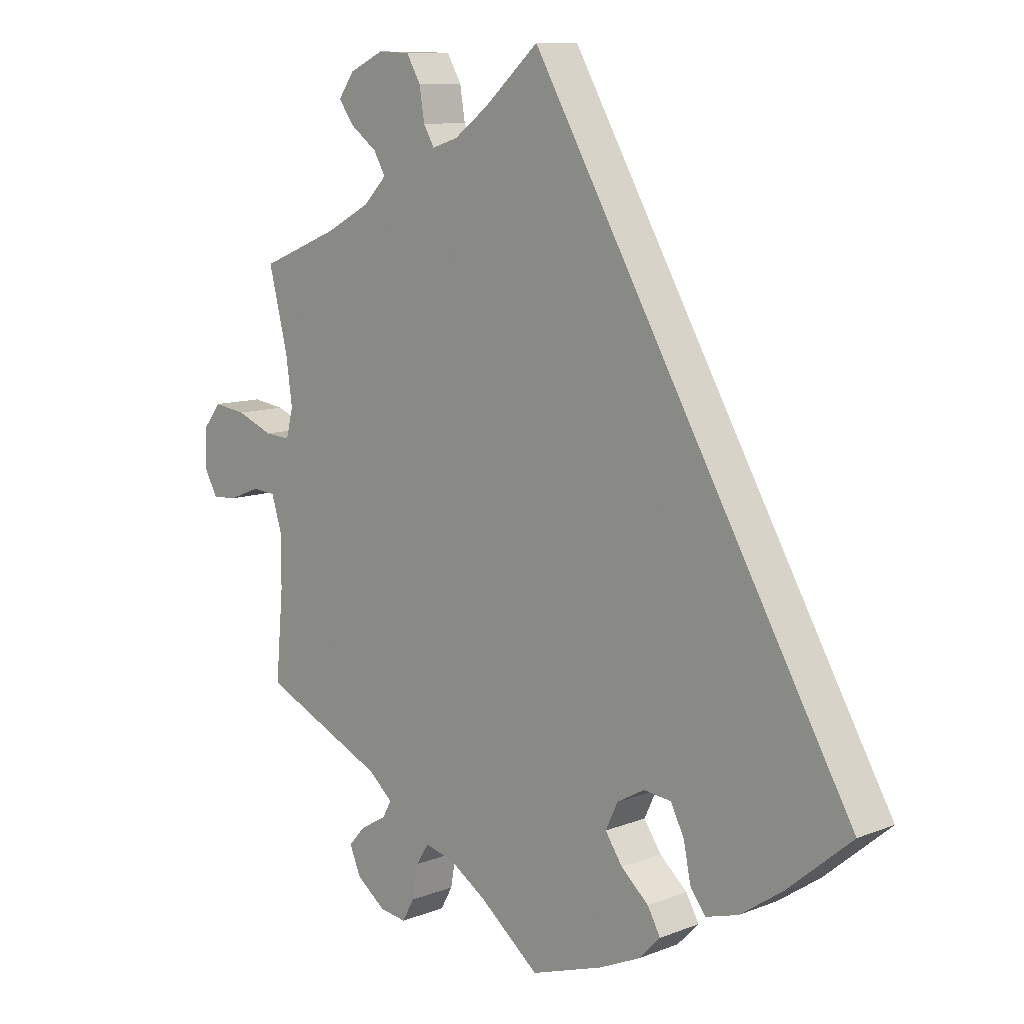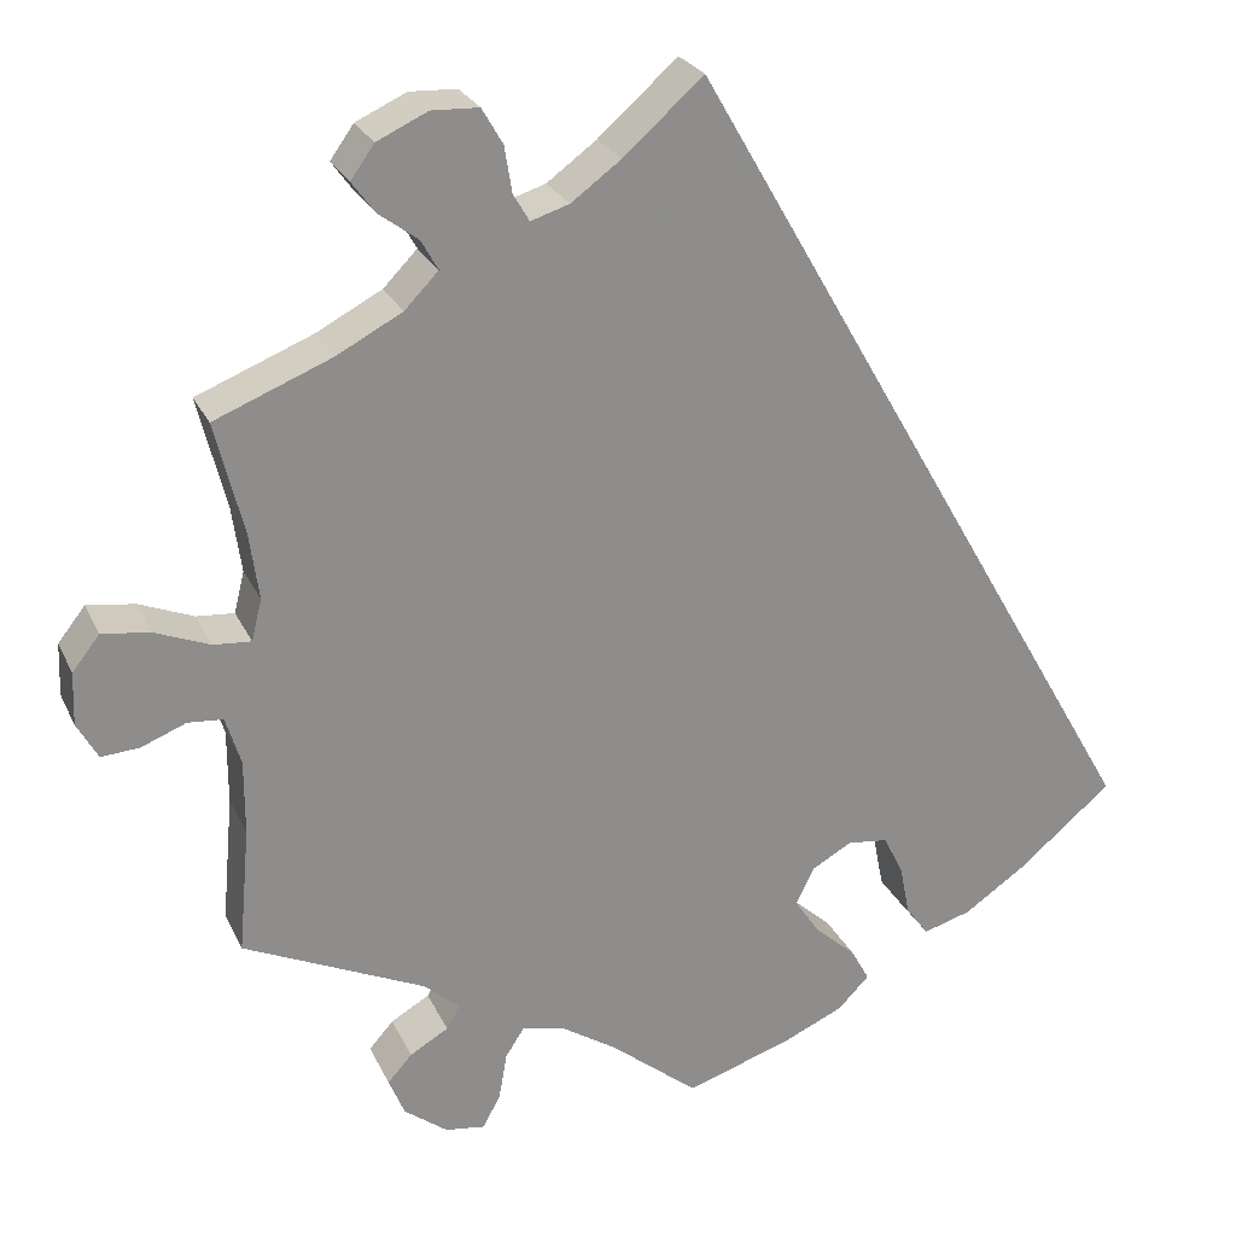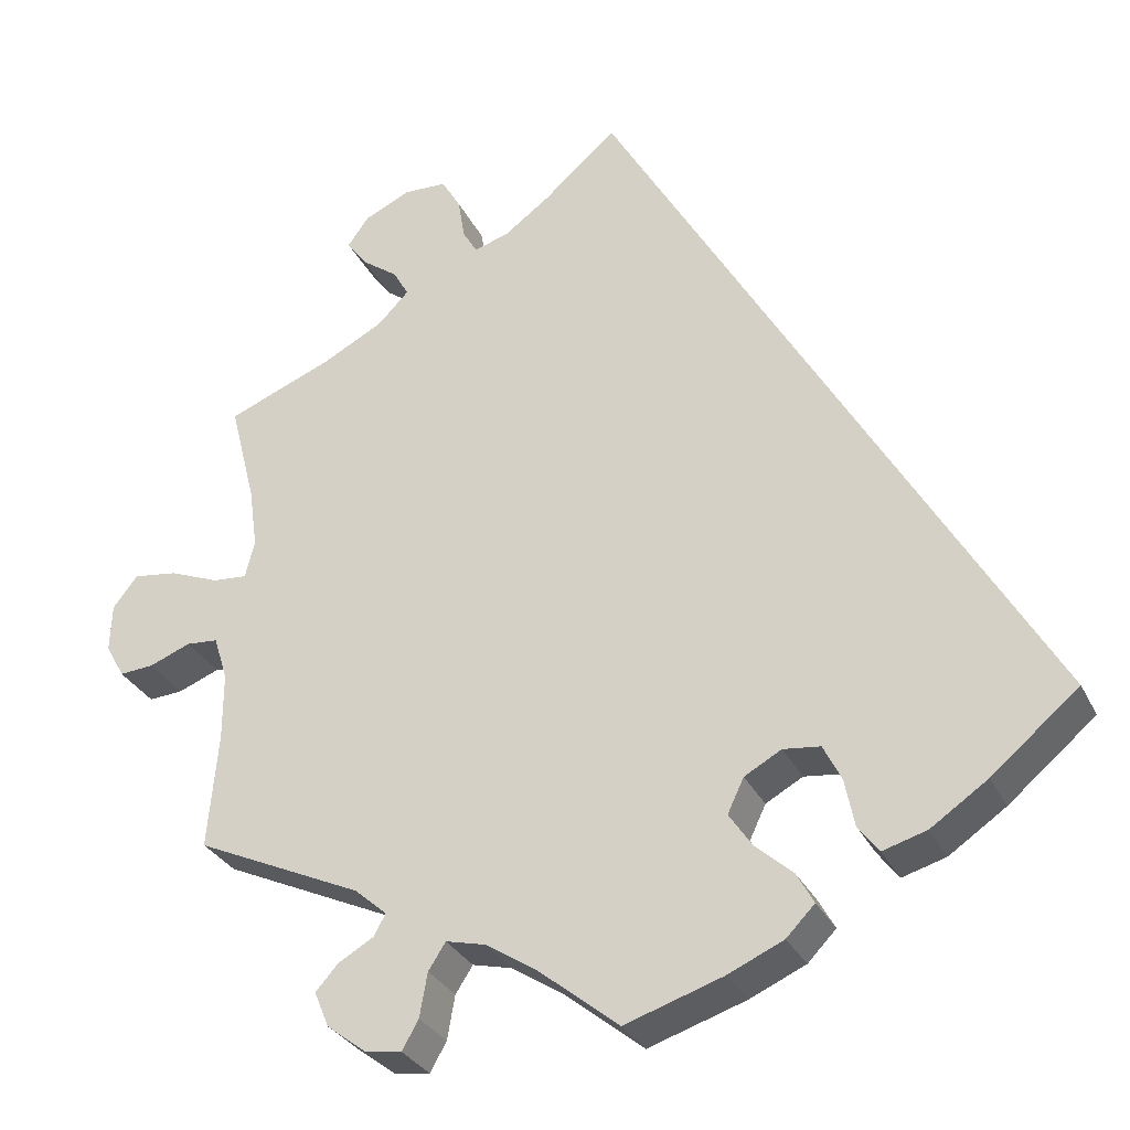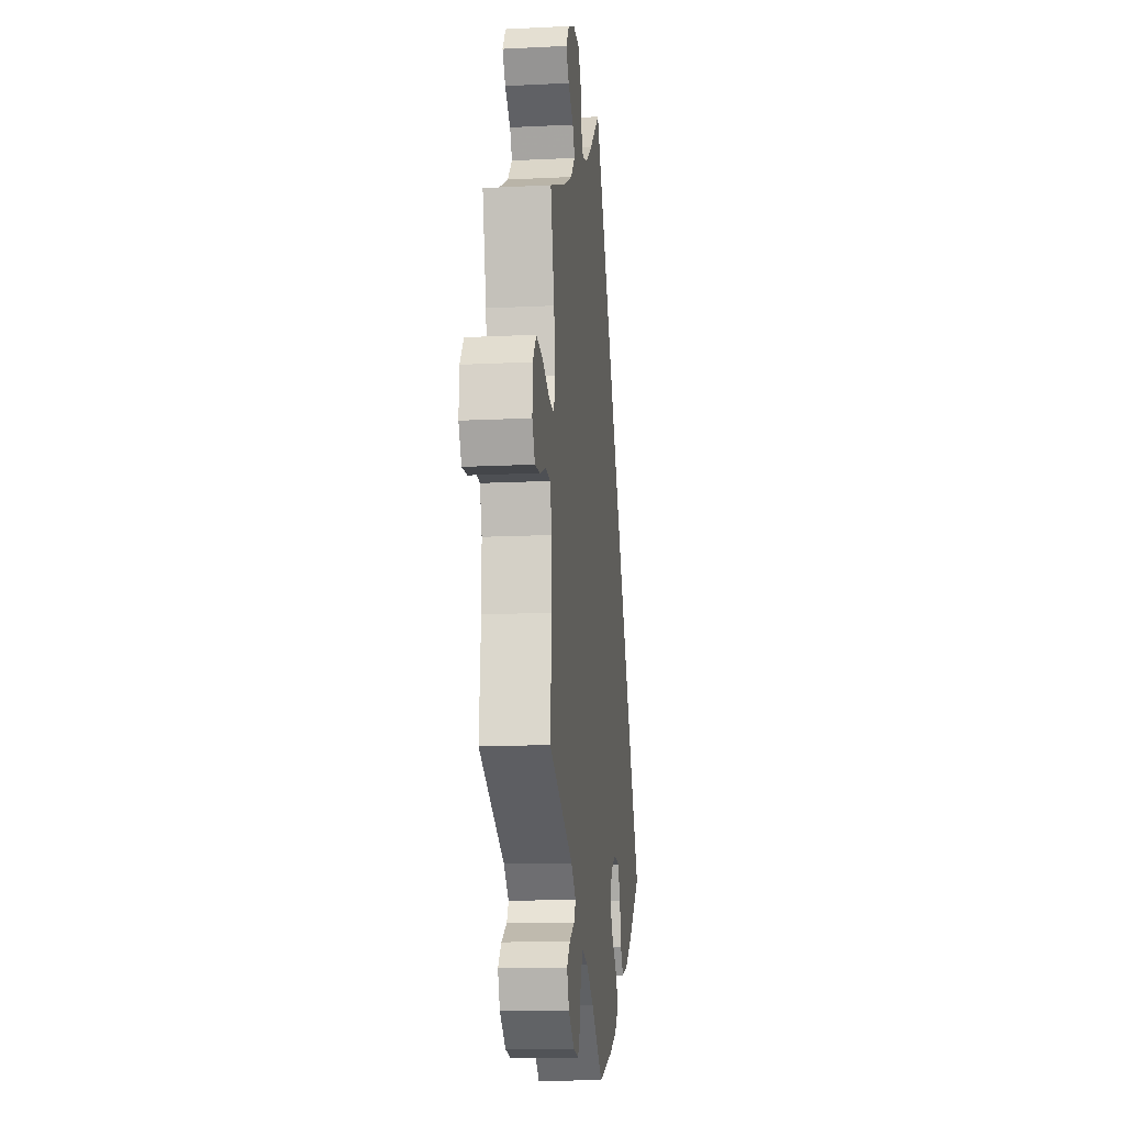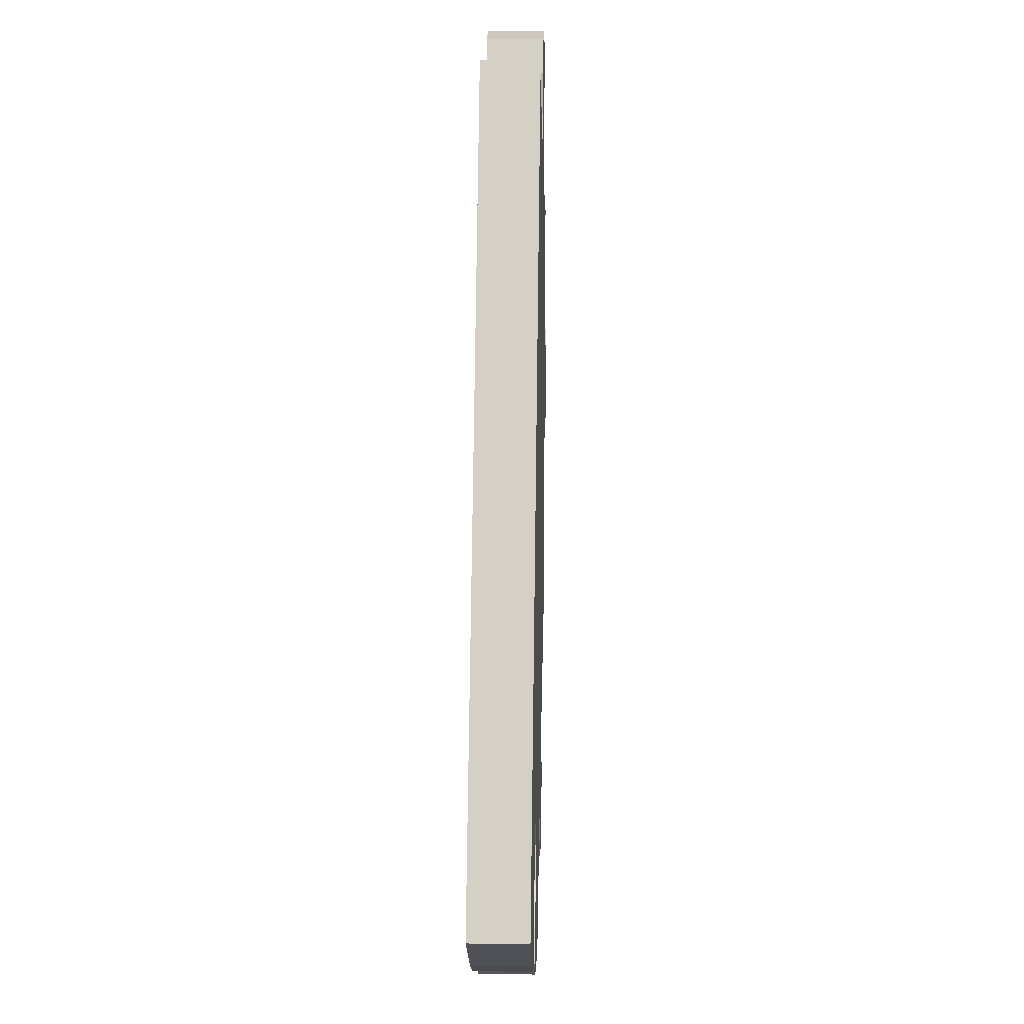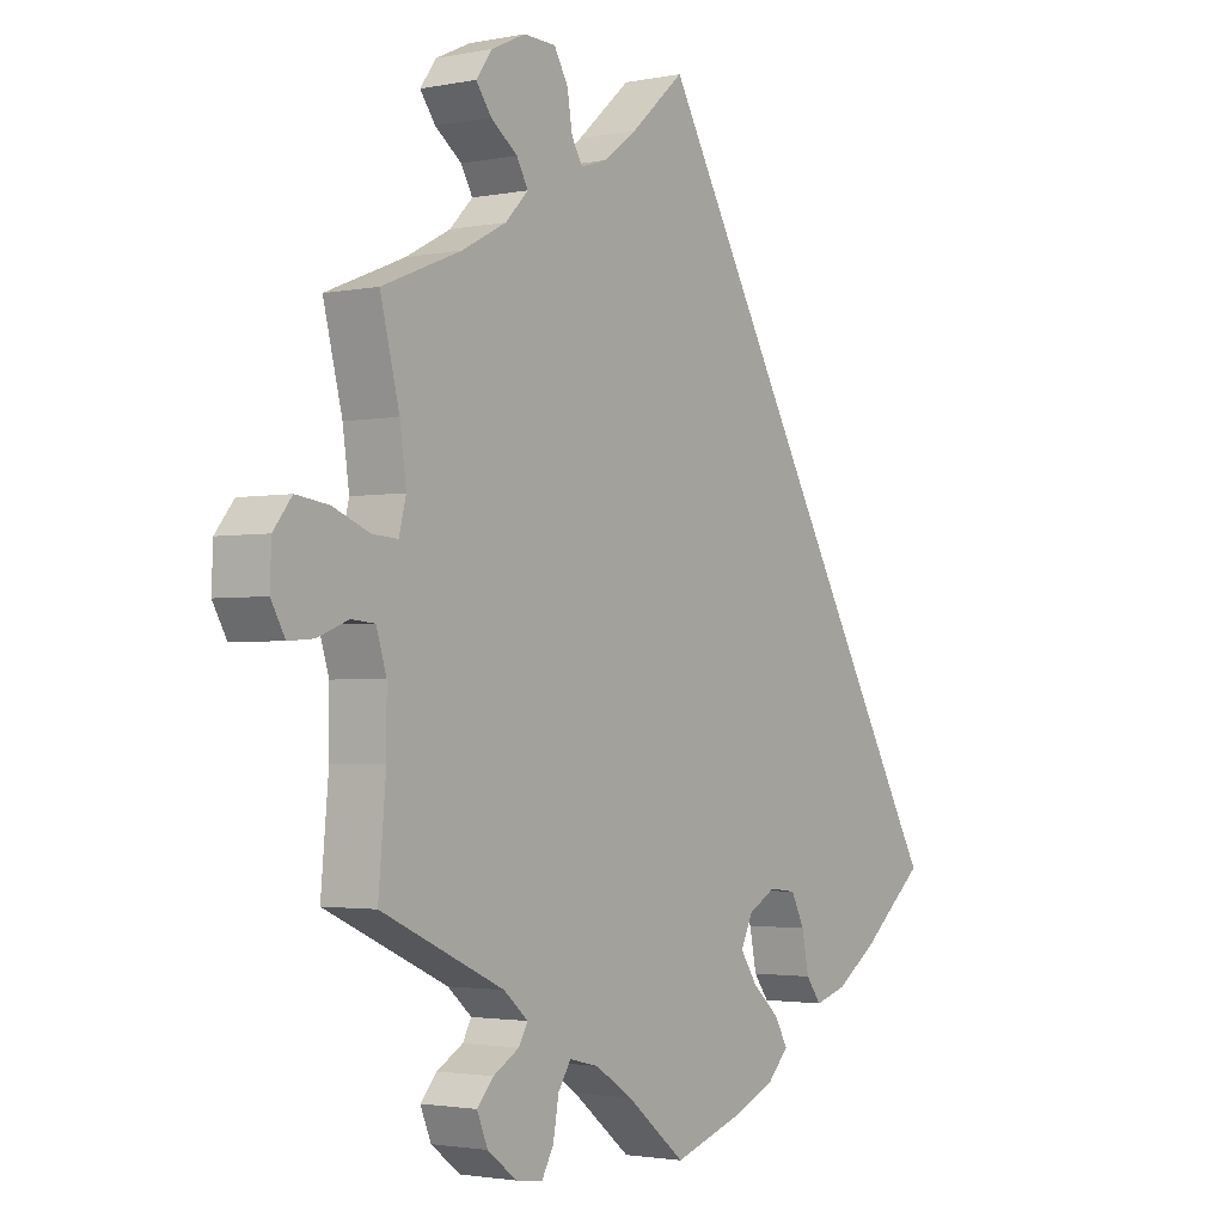
<metadata>
{"format":"obj","ext":"obj","renderer":"f3d","projection":"perspective","resolution":1024,"background":"white","views":[{"elev":10.1,"azim":-134.8,"up":"+Z"},{"elev":25.1,"azim":159.5,"up":"+Z"},{"elev":-30.5,"azim":-157.5,"up":"+Z"},{"elev":-14.1,"azim":96.3,"up":"+Z"},{"elev":19.6,"azim":-88.5,"up":"+Z"},{"elev":-2.2,"azim":125.2,"up":"+Z"}]}
</metadata>
<code>
v 0.085 0.07 0.503
v 0.138 0.07 0.464
v 0.179 0.07 0.451
v 0.196 0.07 0.48
v 0.204 0.07 0.529
v 0.226 0.07 0.567
v 0.276 0.07 0.569
v 0.33 0.07 0.544
v 0.355 0.07 0.509
v 0.331 0.07 0.476
v 0.289 0.07 0.445
v 0.271 0.07 0.413
v 0.307 0.07 0.376
v 0.377 0.07 0.339
v 0.501 0.07 0.289
v 0.471 0.07 0.17
v 0.461 0.07 0.099
v 0.472 0.07 0.055
v 0.512 0.07 0.058
v 0.57 0.07 0.081
v 0.621 0.07 0.088
v 0.65 0.07 0.051
v 0.652 0.07 -0.005
v 0.63 0.07 -0.044
v 0.59 0.07 -0.041
v 0.542 0.07 -0.022
v 0.505 0.07 -0.025
v 0.489 0.07 -0.076
v 0.489 0.07 -0.155
v 0.501 0.07 -0.289
v 0.308 0.07 -0.377
v 0.27 0.07 -0.41
v 0.284 0.07 -0.435
v 0.325 0.07 -0.459
v 0.351 0.07 -0.488
v 0.334 0.07 -0.529
v 0.288 0.07 -0.564
v 0.246 0.07 -0.57
v 0.227 0.07 -0.536
v 0.218 0.07 -0.485
v 0.198 0.07 -0.454
v 0.152 0.07 -0.465
v 0.093 0.07 -0.503
v 0 0.07 -0.578
v -0.113 0.07 -0.541
v -0.178 0.07 -0.512
v -0.211 0.07 -0.478
v -0.191 0.07 -0.442
v -0.148 0.07 -0.404
v -0.121 0.07 -0.364
v -0.14 0.07 -0.324
v -0.183 0.07 -0.3
v -0.226 0.07 -0.305
v -0.247 0.07 -0.347
v -0.258 0.07 -0.402
v -0.282 0.07 -0.434
v -0.333 0.07 -0.419
v -0.399 0.07 -0.374
v -0.5 0.07 -0.289
v 0 0.07 0.578
v 0.085 0 0.503
v 0.138 0 0.464
v 0.179 0 0.451
v 0.196 0 0.48
v 0.204 0 0.529
v 0.226 0 0.567
v 0.276 0 0.569
v 0.33 0 0.544
v 0.355 0 0.509
v 0.331 0 0.476
v 0.289 0 0.445
v 0.271 0 0.413
v 0.307 0 0.376
v 0.377 0 0.339
v 0.501 0 0.289
v 0.471 0 0.17
v 0.461 0 0.099
v 0.472 0 0.055
v 0.512 0 0.058
v 0.57 0 0.081
v 0.621 0 0.088
v 0.65 0 0.051
v 0.652 0 -0.005
v 0.63 0 -0.044
v 0.59 0 -0.041
v 0.542 0 -0.022
v 0.505 0 -0.025
v 0.489 0 -0.076
v 0.489 0 -0.155
v 0.501 0 -0.289
v 0.308 0 -0.377
v 0.27 0 -0.41
v 0.284 0 -0.435
v 0.325 0 -0.459
v 0.351 0 -0.488
v 0.334 0 -0.529
v 0.288 0 -0.564
v 0.246 0 -0.57
v 0.227 0 -0.536
v 0.218 0 -0.485
v 0.198 0 -0.454
v 0.152 0 -0.465
v 0.093 0 -0.503
v 0 0 -0.578
v -0.113 0 -0.541
v -0.178 0 -0.512
v -0.211 0 -0.478
v -0.191 0 -0.442
v -0.148 0 -0.404
v -0.121 0 -0.364
v -0.14 0 -0.324
v -0.183 0 -0.3
v -0.226 0 -0.305
v -0.247 0 -0.347
v -0.258 0 -0.402
v -0.282 0 -0.434
v -0.333 0 -0.419
v -0.399 0 -0.374
v -0.5 0 -0.289
v 0 0 0.578
f 59 60 1
f 58 59 1 2
f 57 58 2 3
f 54 55 56 57
f 53 54 57
f 53 57 3
f 52 53 3 4
f 51 52 4
f 50 51 4
f 46 47 48 49
f 46 49 50
f 43 44 45 46
f 42 43 46 50
f 41 42 50 4
f 37 38 39 40
f 33 34 35 36
f 32 33 36 37
f 29 30 31
f 28 29 31 32
f 27 28 32
f 23 24 25 26
f 23 26 27
f 22 23 27
f 19 20 21 22
f 18 19 22 27
f 14 15 16
f 13 14 16 17
f 12 13 17 18
f 8 9 10 11
f 8 11 12
f 7 8 12
f 6 7 12
f 5 6 12
f 32 37 40 41
f 18 27 32 41
f 12 18 41
f 4 5 12 41
f 61 120 119
f 62 61 119 118
f 63 62 118 117
f 117 116 115 114
f 117 114 113
f 63 117 113
f 64 63 113 112
f 64 112 111
f 64 111 110
f 109 108 107 106
f 110 109 106
f 106 105 104 103
f 110 106 103 102
f 64 110 102 101
f 100 99 98 97
f 96 95 94 93
f 97 96 93 92
f 91 90 89
f 92 91 89 88
f 92 88 87
f 86 85 84 83
f 87 86 83
f 87 83 82
f 82 81 80 79
f 87 82 79 78
f 76 75 74
f 77 76 74 73
f 78 77 73 72
f 71 70 69 68
f 72 71 68
f 72 68 67
f 72 67 66
f 72 66 65
f 101 100 97 92
f 101 92 87 78
f 101 78 72
f 101 72 65 64
f 1 61 62 2
f 2 62 63 3
f 3 63 64 4
f 4 64 65 5
f 5 65 66 6
f 6 66 67 7
f 7 67 68 8
f 8 68 69 9
f 9 69 70 10
f 10 70 71 11
f 11 71 72 12
f 12 72 73 13
f 13 73 74 14
f 14 74 75 15
f 15 75 76 16
f 16 76 77 17
f 17 77 78 18
f 18 78 79 19
f 19 79 80 20
f 20 80 81 21
f 21 81 82 22
f 22 82 83 23
f 23 83 84 24
f 24 84 85 25
f 25 85 86 26
f 26 86 87 27
f 27 87 88 28
f 28 88 89 29
f 29 89 90 30
f 30 90 91 31
f 31 91 92 32
f 32 92 93 33
f 33 93 94 34
f 34 94 95 35
f 35 95 96 36
f 36 96 97 37
f 37 97 98 38
f 38 98 99 39
f 39 99 100 40
f 40 100 101 41
f 41 101 102 42
f 42 102 103 43
f 43 103 104 44
f 44 104 105 45
f 45 105 106 46
f 46 106 107 47
f 47 107 108 48
f 48 108 109 49
f 49 109 110 50
f 50 110 111 51
f 51 111 112 52
f 52 112 113 53
f 53 113 114 54
f 54 114 115 55
f 55 115 116 56
f 56 116 117 57
f 57 117 118 58
f 58 118 119 59
f 59 119 120 60
f 60 120 61 1

</code>
